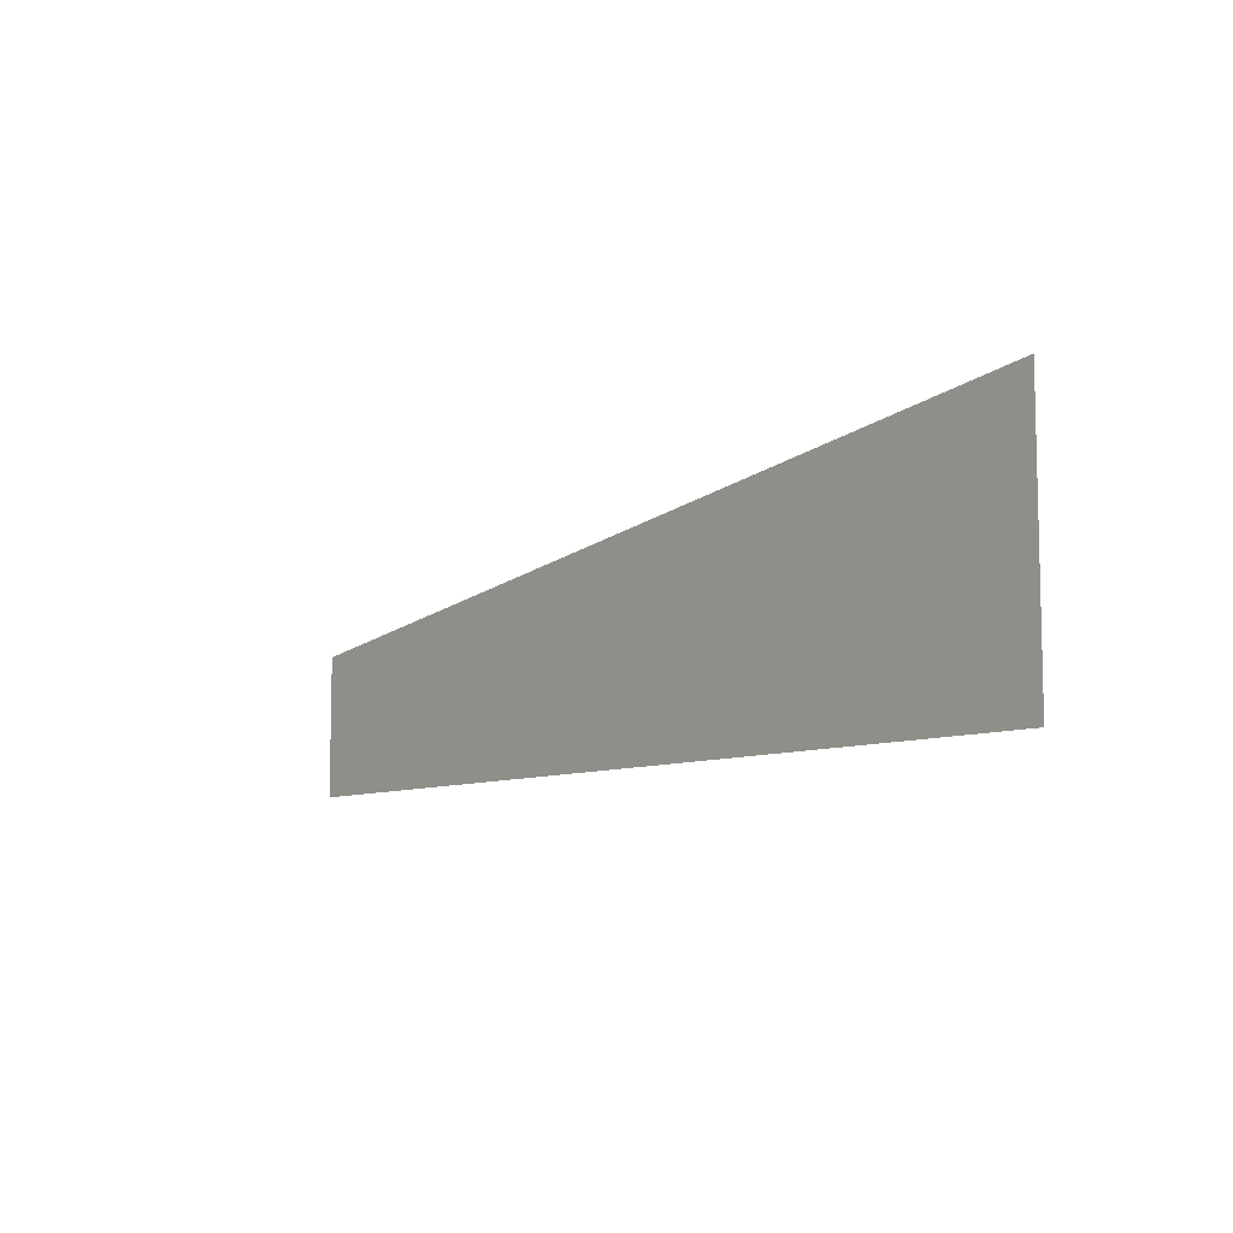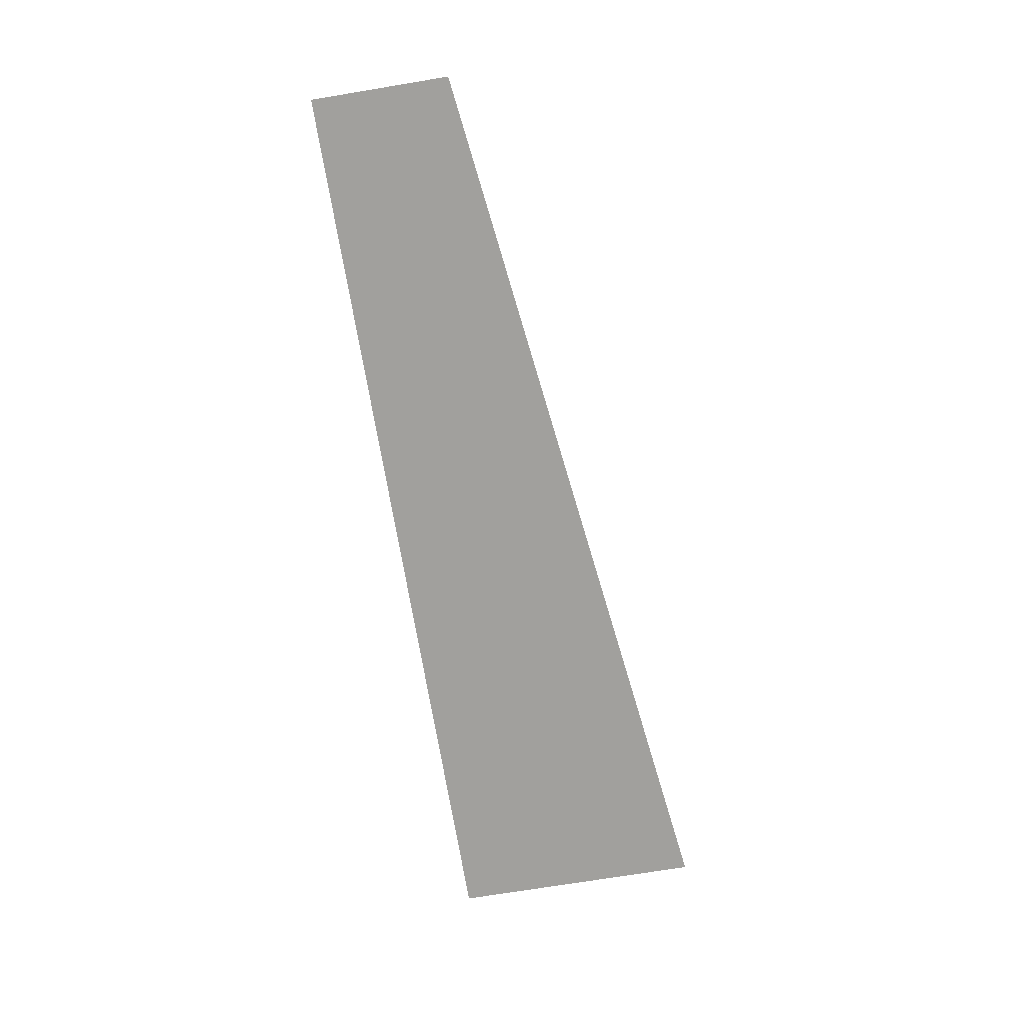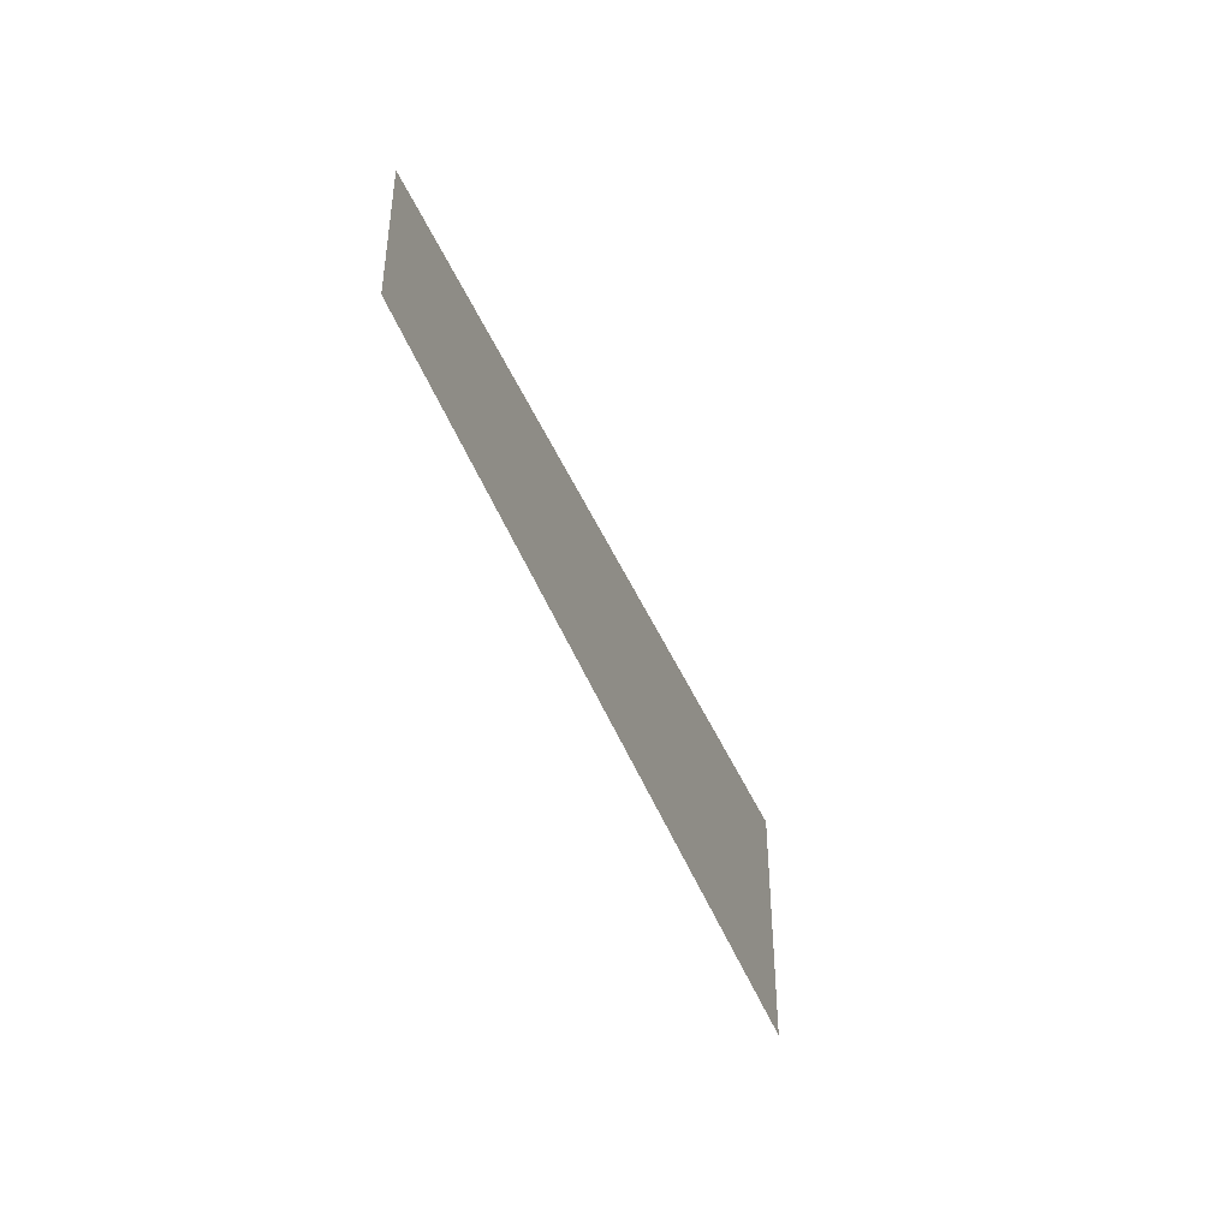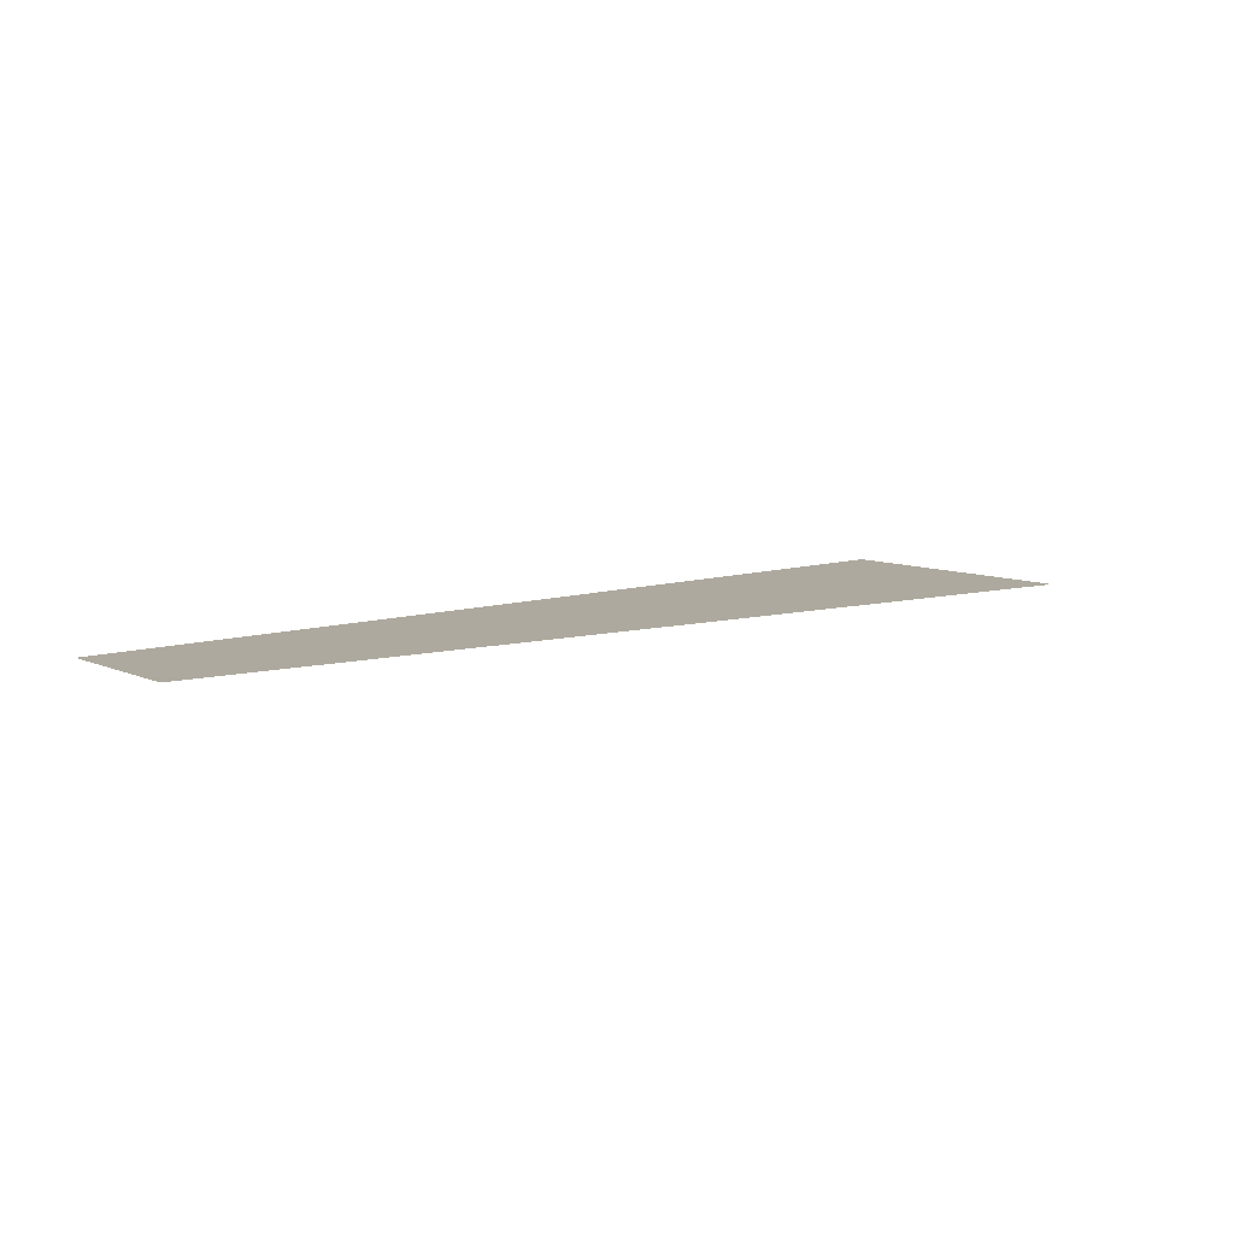
<metadata>
{"format":"obj","ext":"obj","renderer":"f3d","projection":"perspective","resolution":1024,"background":"white","views":[{"elev":-8.3,"azim":-127.8,"up":"+Y"},{"elev":-71.6,"azim":99.4,"up":"+Z"},{"elev":-43.8,"azim":109.4,"up":"+Y"},{"elev":9.0,"azim":139.2,"up":"+Z"}]}
</metadata>
<code>
v 4733 -76.8 -2739
v 4640 -76.8 -2739
v 4640 -51.2 -2739
v 4733 -76.8 -2739
v 4640 -51.2 -2739
v 4733 -62.8 -2739
f 1 2 3
f 4 5 6

</code>
